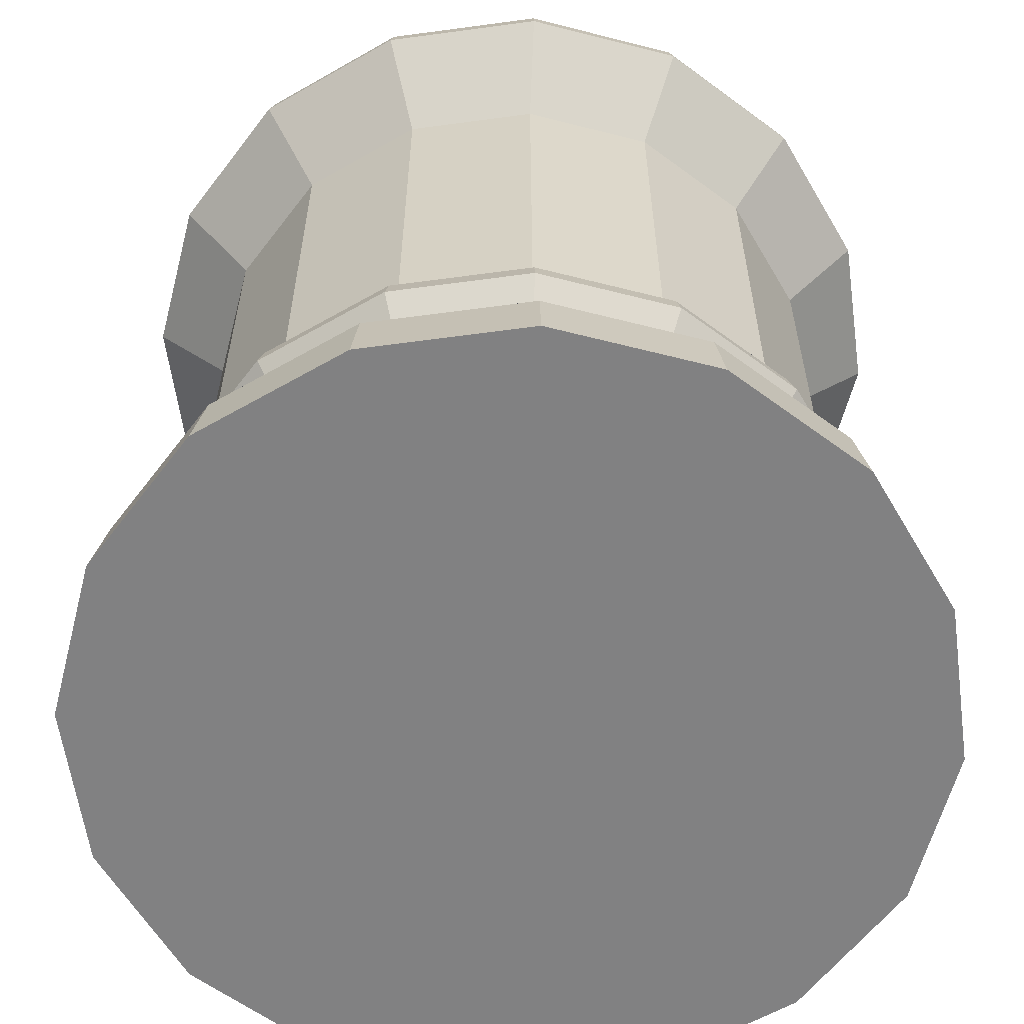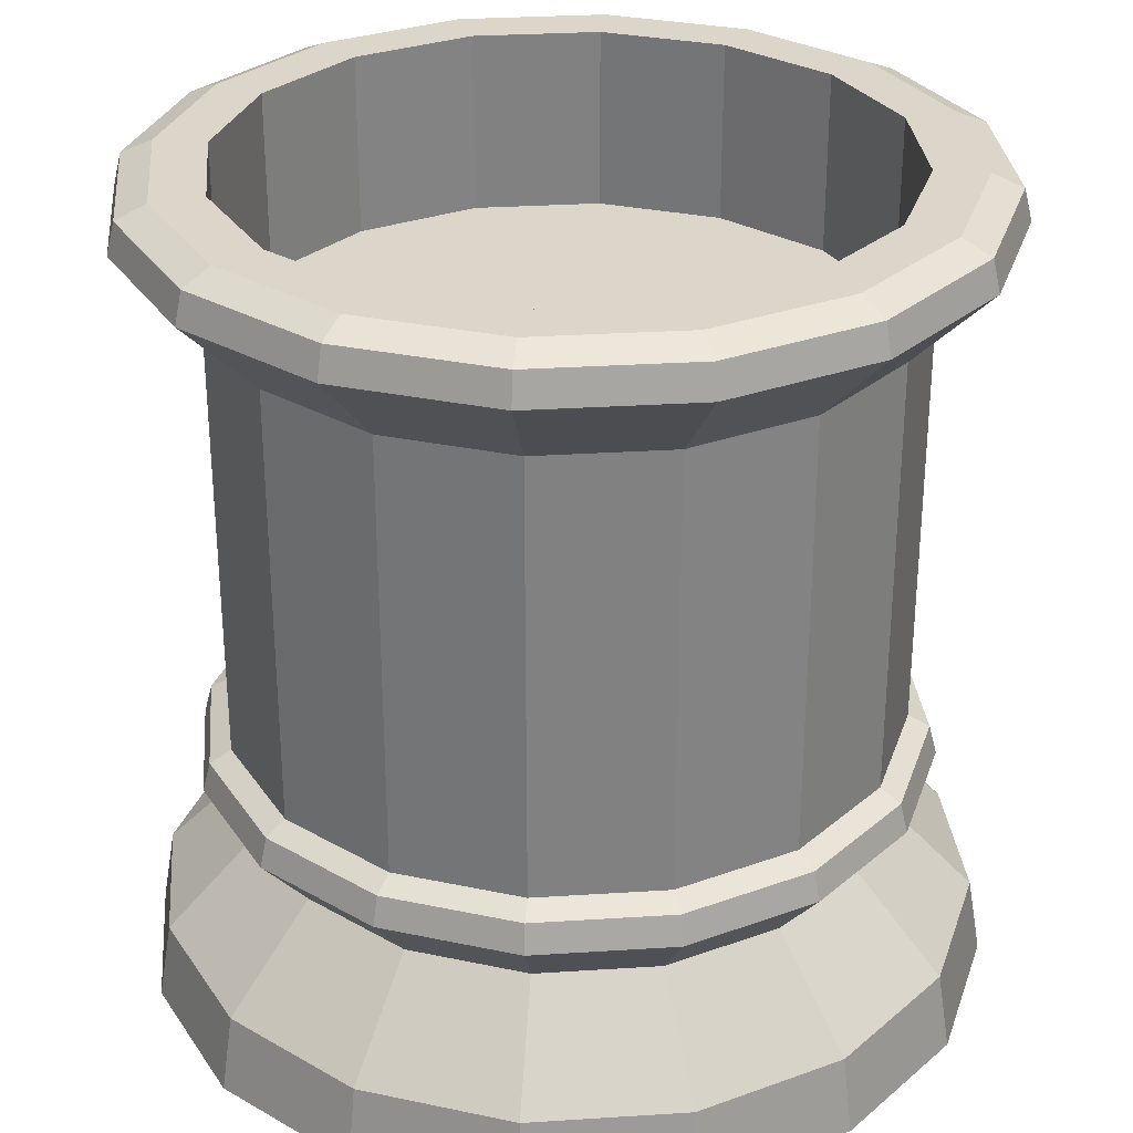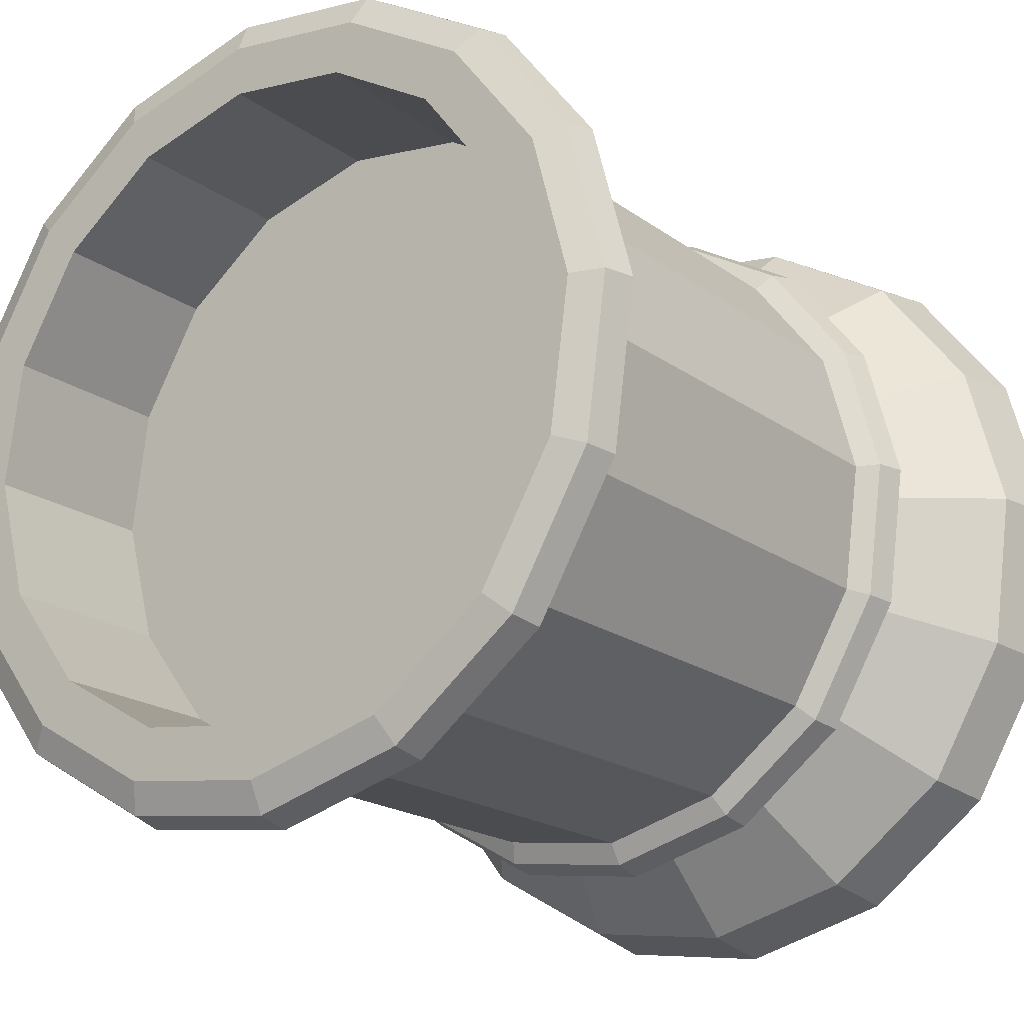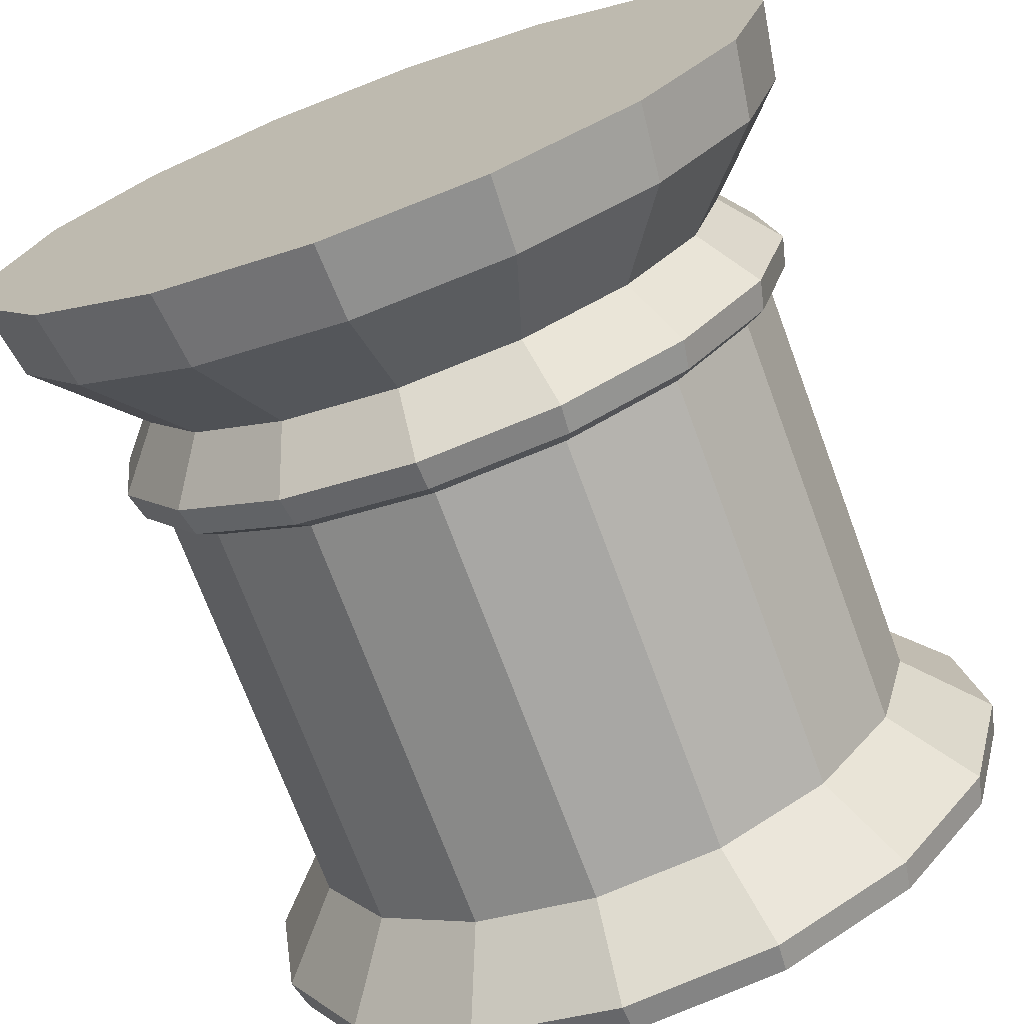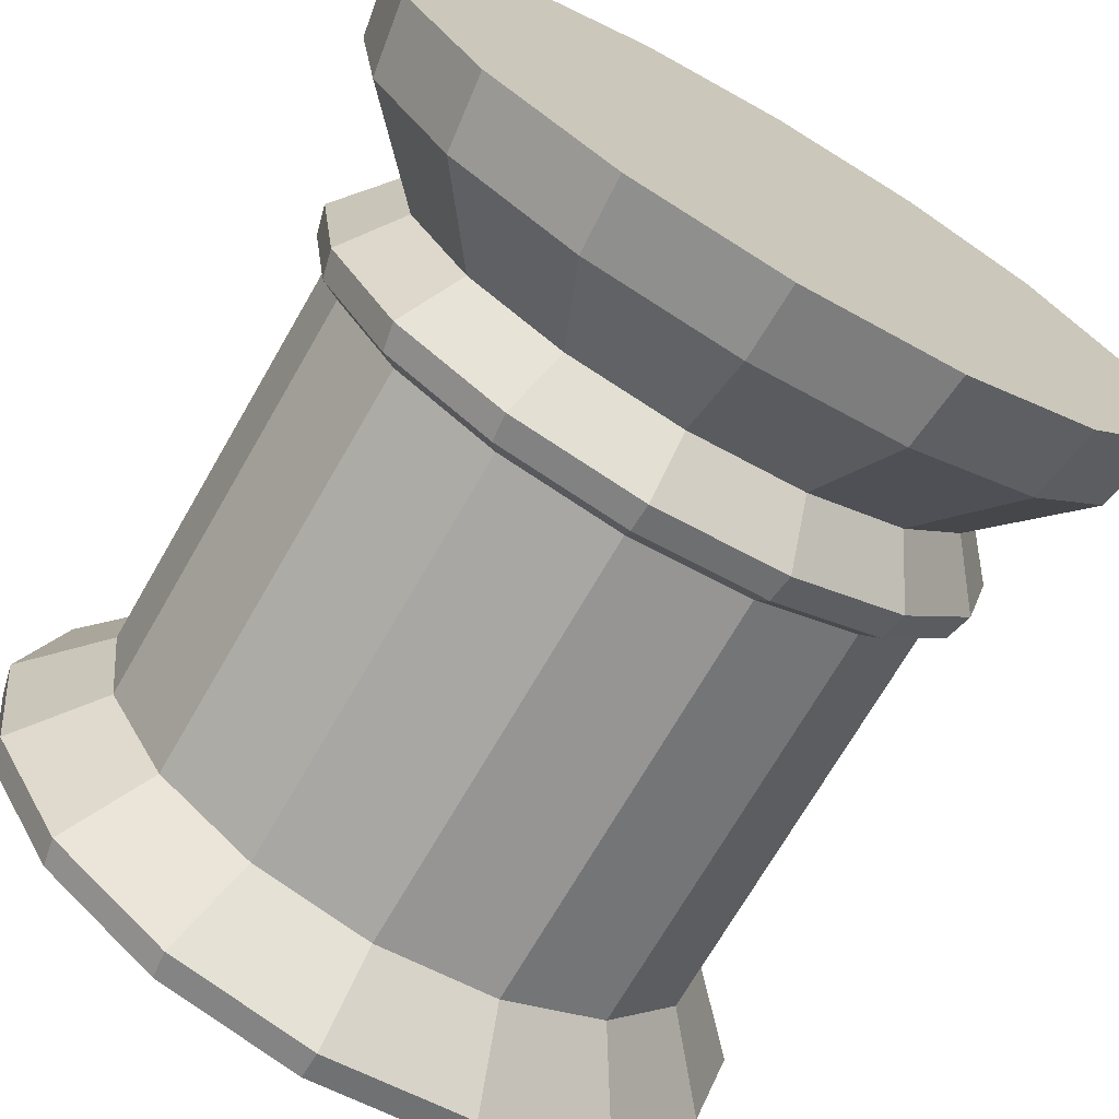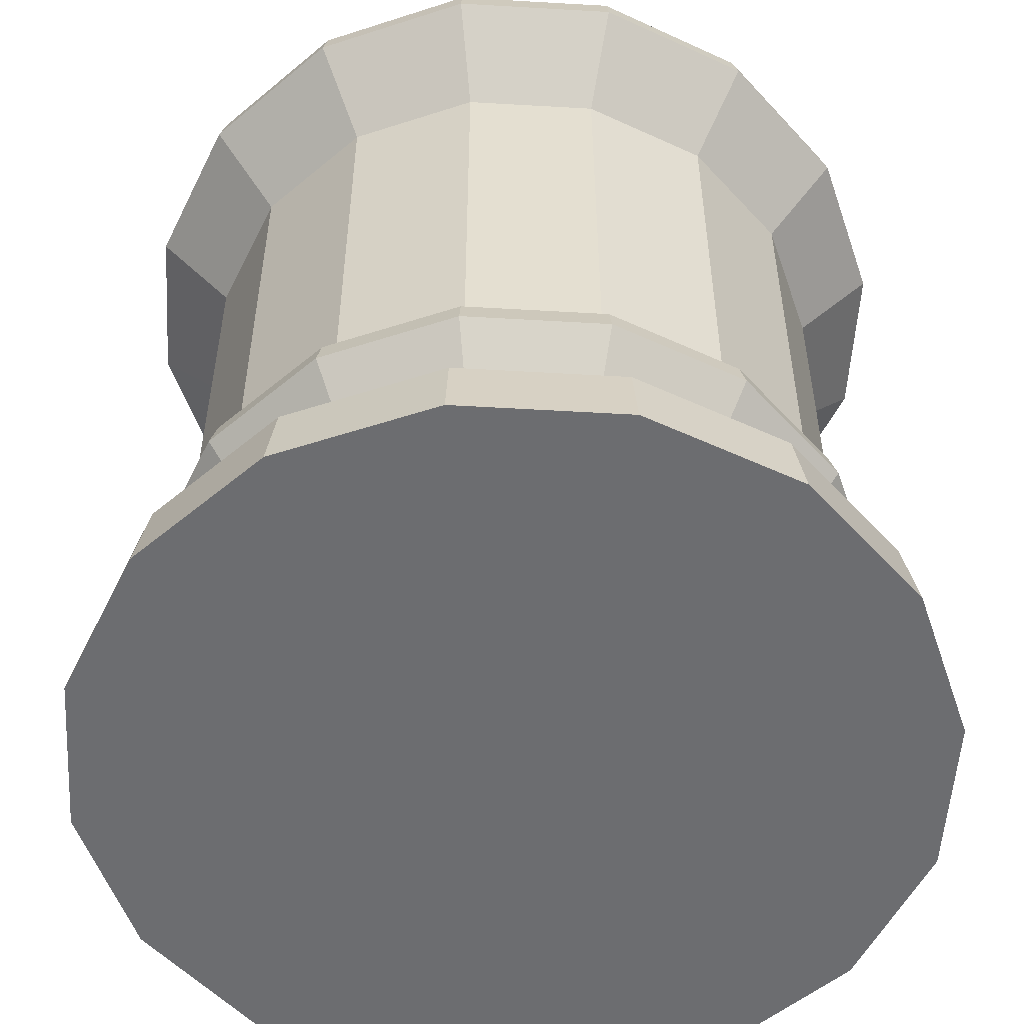
<metadata>
{"format":"obj","ext":"obj","renderer":"f3d","projection":"perspective","resolution":1024,"background":"white","views":[{"elev":-60.4,"azim":-157.2,"up":"+Y"},{"elev":30.0,"azim":-147.9,"up":"+Y"},{"elev":-19.1,"azim":-143.3,"up":"+Z"},{"elev":-71.5,"azim":20.3,"up":"+Z"},{"elev":-70.8,"azim":-30.0,"up":"+Z"},{"elev":-54.0,"azim":-168.6,"up":"+Y"}]}
</metadata>
<code>
o vaso_cactus_Cylinder
v 0.6441 0.01544 -0.04966
v 0.4942 1.314 -0.04001
v 0.6107 0.01544 0.2015
v 0.4685 1.314 0.153
v 0.4838 0.01544 0.4208
v 0.3709 1.314 0.3216
v 0.2826 0.01544 0.5748
v 0.2163 1.314 0.44
v 0.03779 0.01544 0.6401
v 0.02814 1.314 0.4901
v -0.2134 0.01544 0.6067
v -0.1649 1.314 0.4645
v -0.4327 0.01544 0.4798
v -0.3334 1.314 0.3669
v -0.5867 0.01544 0.2786
v -0.4518 1.314 0.2123
v -0.652 0.01544 0.03378
v -0.502 1.314 0.02412
v -0.6186 0.01544 -0.2174
v -0.4764 1.314 -0.1689
v -0.4917 0.01544 -0.4367
v -0.3788 1.314 -0.3375
v -0.2905 0.01544 -0.5907
v -0.2242 1.314 -0.4558
v -0.04565 0.01544 -0.656
v -0.03599 1.314 -0.506
v 0.2055 0.01544 -0.6226
v 0.1571 1.314 -0.4804
v 0.4248 0.01544 -0.4957
v 0.3256 1.314 -0.3828
v 0.5788 0.01544 -0.2945
v 0.444 1.314 -0.2282
v 0.4685 1.034 0.153
v 0.4942 1.034 -0.04001
v 0.3709 1.034 0.3216
v 0.2163 1.034 0.44
v 0.02814 1.034 0.4901
v -0.1649 1.034 0.4645
v -0.3334 1.034 0.3669
v -0.4518 1.034 0.2123
v -0.502 1.034 0.02412
v -0.4764 1.034 -0.1689
v -0.3788 1.034 -0.3375
v -0.2242 1.034 -0.4558
v -0.03599 1.034 -0.506
v 0.1571 1.034 -0.4804
v 0.3256 1.034 -0.3828
v 0.444 1.034 -0.2282
v 0.3371 1.121 -0.3959
v 0.1627 1.121 -0.4969
v -0.03711 1.121 -0.5234
v -0.2318 1.121 -0.4715
v -0.3919 1.121 -0.349
v -0.4929 1.121 -0.1745
v -0.5194 1.121 0.02524
v -0.4675 1.121 0.22
v -0.3449 1.121 0.38
v -0.1705 1.121 0.481
v 0.02926 1.121 0.5075
v 0.224 1.121 0.4556
v 0.384 1.121 0.3331
v 0.485 1.121 0.1587
v 0.5115 1.121 -0.04113
v 0.4596 1.121 -0.2359
v 0.5432 1.314 0.1785
v 0.5988 1.245 0.1974
v 0.5875 1.294 0.1936
v 0.6315 1.245 -0.04885
v 0.5729 1.314 -0.04507
v 0.6196 1.294 -0.04808
v 0.4302 1.314 0.3736
v 0.4743 1.245 0.4125
v 0.4653 1.294 0.4045
v 0.2511 1.314 0.5107
v 0.277 1.245 0.5635
v 0.2718 1.294 0.5527
v 0.0332 1.314 0.5688
v 0.03698 1.245 0.6275
v 0.03621 1.294 0.6155
v -0.1903 1.314 0.5391
v -0.2093 1.245 0.5948
v -0.2054 1.294 0.5834
v -0.3855 1.314 0.4262
v -0.4243 1.245 0.4703
v -0.4164 1.294 0.4613
v -0.5226 1.314 0.2471
v -0.5754 1.245 0.273
v -0.5646 1.294 0.2677
v -0.5807 1.314 0.02919
v -0.6394 1.245 0.03297
v -0.6274 1.294 0.0322
v -0.551 1.314 -0.1944
v -0.6067 1.245 -0.2133
v -0.5953 1.294 -0.2095
v -0.438 1.314 -0.3895
v -0.4822 1.245 -0.4283
v -0.4732 1.294 -0.4204
v -0.259 1.314 -0.5266
v -0.2849 1.245 -0.5794
v -0.2796 1.294 -0.5686
v -0.04106 1.314 -0.5847
v -0.04483 1.245 -0.6434
v -0.04407 1.294 -0.6314
v 0.1825 1.314 -0.555
v 0.2015 1.245 -0.6107
v 0.1976 1.294 -0.5993
v 0.3777 1.314 -0.442
v 0.4165 1.245 -0.4862
v 0.4086 1.294 -0.4772
v 0.5147 1.314 -0.263
v 0.5675 1.245 -0.2889
v 0.5567 1.294 -0.2836
v 0.479 0.2829 -0.03903
v 0.5111 0.4378 -0.04109
v 0.5566 0.3738 -0.04403
v 0.5446 0.4198 -0.04326
v 0.4845 0.4378 0.1585
v 0.4541 0.2829 0.1481
v 0.5164 0.4198 0.1694
v 0.5278 0.3738 0.1732
v 0.3595 0.2829 0.3115
v 0.3837 0.4378 0.3328
v 0.418 0.3738 0.3629
v 0.4089 0.4198 0.355
v 0.2096 0.2829 0.4263
v 0.2238 0.4378 0.4551
v 0.2439 0.3738 0.4961
v 0.2386 0.4198 0.4853
v 0.02716 0.2829 0.475
v 0.02923 0.4378 0.507
v 0.03216 0.3738 0.5526
v 0.03139 0.4198 0.5406
v -0.16 0.2829 0.4501
v -0.1704 0.4378 0.4805
v -0.1851 0.3738 0.5238
v -0.1812 0.4198 0.5124
v -0.3234 0.2829 0.3555
v -0.3446 0.4378 0.3796
v -0.3748 0.3738 0.414
v -0.3668 0.4198 0.4049
v -0.4382 0.2829 0.2056
v -0.467 0.4378 0.2198
v -0.508 0.3738 0.2399
v -0.4972 0.4198 0.2346
v -0.4868 0.2829 0.02315
v -0.5189 0.4378 0.02521
v -0.5645 0.3738 0.02815
v -0.5525 0.4198 0.02737
v -0.462 0.2829 -0.164
v -0.4924 0.4378 -0.1744
v -0.5356 0.3738 -0.1891
v -0.5242 0.4198 -0.1852
v -0.3674 0.2829 -0.3274
v -0.3915 0.4378 -0.3486
v -0.4258 0.3738 -0.3788
v -0.4168 0.4198 -0.3709
v -0.2174 0.2829 -0.4422
v -0.2316 0.4378 -0.471
v -0.2518 0.3738 -0.512
v -0.2465 0.4198 -0.5012
v -0.03501 0.2829 -0.4908
v -0.03708 0.4378 -0.5229
v -0.04001 0.3738 -0.5685
v -0.03924 0.4198 -0.5565
v 0.1521 0.2829 -0.466
v 0.1625 0.4378 -0.4964
v 0.1772 0.3738 -0.5396
v 0.1734 0.4198 -0.5283
v 0.3156 0.2829 -0.3714
v 0.3368 0.4378 -0.3955
v 0.3669 0.3738 -0.4298
v 0.359 0.4198 -0.4208
v 0.4303 0.2829 -0.2215
v 0.4592 0.4378 -0.2356
v 0.5002 0.3738 -0.2558
v 0.4894 0.4198 -0.2505
v 0.6239 0.1354 -0.04836
v 0.5916 0.1354 0.195
v 0.5607 0.1354 -0.2856
v 0.4686 0.1354 0.4074
v 0.2737 0.1354 0.5567
v 0.03649 0.1354 0.6199
v -0.2069 0.1354 0.5876
v -0.4193 0.1354 0.4646
v -0.5685 0.1354 0.2697
v -0.6318 0.1354 0.03248
v -0.5995 0.1354 -0.2109
v -0.4765 0.1354 -0.4233
v -0.2815 0.1354 -0.5725
v -0.04435 0.1354 -0.6358
v 0.199 0.1354 -0.6035
v 0.4115 0.1354 -0.4805
f 62 61 122 117
f 61 60 126 122
f 60 59 130 126
f 59 58 134 130
f 58 57 138 134
f 57 56 142 138
f 56 55 146 142
f 55 54 150 146
f 54 53 154 150
f 53 52 158 154
f 52 51 162 158
f 51 50 166 162
f 50 49 170 166
f 49 64 174 170
f 178 180 5 3
f 30 28 46 47
f 1 3 5 7 9 11 13 15 17 19 21 23 25 27 29 31
f 64 63 114 174
f 180 181 7 5
f 63 62 117 114
f 182 183 11 9
f 183 184 13 11
f 184 185 15 13
f 185 186 17 15
f 186 187 19 17
f 187 188 21 19
f 188 189 23 21
f 189 190 25 23
f 190 191 27 25
f 191 192 29 27
f 192 179 31 29
f 68 66 62 63
f 181 182 9 7
f 34 48 47 46 45 44 43 42 41 40 39 38 37 36 35 33
f 16 14 39 40
f 32 30 47 48
f 18 16 40 41
f 4 2 34 33
f 2 32 48 34
f 20 18 41 42
f 6 4 33 35
f 22 20 42 43
f 8 6 35 36
f 24 22 43 44
f 10 8 36 37
f 26 24 44 45
f 12 10 37 38
f 28 26 45 46
f 14 12 38 39
f 2 4 65 69
f 32 2 69 110
f 30 32 110 107
f 28 30 107 104
f 26 28 104 101
f 24 26 101 98
f 22 24 98 95
f 20 22 95 92
f 18 20 92 89
f 16 18 89 86
f 14 16 86 83
f 12 14 83 80
f 10 12 80 77
f 8 10 77 74
f 6 8 74 71
f 4 6 71 65
f 66 68 70 67
f 67 70 69 65
f 72 66 67 73
f 73 67 65 71
f 75 72 73 76
f 76 73 71 74
f 78 75 76 79
f 79 76 74 77
f 81 78 79 82
f 82 79 77 80
f 84 81 82 85
f 85 82 80 83
f 87 84 85 88
f 88 85 83 86
f 90 87 88 91
f 91 88 86 89
f 93 90 91 94
f 94 91 89 92
f 96 93 94 97
f 97 94 92 95
f 99 96 97 100
f 100 97 95 98
f 102 99 100 103
f 103 100 98 101
f 105 102 103 106
f 106 103 101 104
f 108 105 106 109
f 109 106 104 107
f 111 108 109 112
f 112 109 107 110
f 68 111 112 70
f 70 112 110 69
f 179 177 1 31
f 118 113 115 120
f 120 115 116 119
f 119 116 114 117
f 113 173 175 115
f 115 175 176 116
f 116 176 174 114
f 173 169 171 175
f 175 171 172 176
f 176 172 170 174
f 169 165 167 171
f 171 167 168 172
f 172 168 166 170
f 165 161 163 167
f 167 163 164 168
f 168 164 162 166
f 161 157 159 163
f 163 159 160 164
f 164 160 158 162
f 157 153 155 159
f 159 155 156 160
f 160 156 154 158
f 153 149 151 155
f 155 151 152 156
f 156 152 150 154
f 149 145 147 151
f 151 147 148 152
f 152 148 146 150
f 145 141 143 147
f 147 143 144 148
f 148 144 142 146
f 141 137 139 143
f 143 139 140 144
f 144 140 138 142
f 137 133 135 139
f 139 135 136 140
f 140 136 134 138
f 133 129 131 135
f 135 131 132 136
f 136 132 130 134
f 129 125 127 131
f 131 127 128 132
f 132 128 126 130
f 125 121 123 127
f 127 123 124 128
f 128 124 122 126
f 121 118 120 123
f 123 120 119 124
f 124 119 117 122
f 177 178 3 1
f 111 68 63 64
f 108 111 64 49
f 105 108 49 50
f 102 105 50 51
f 99 102 51 52
f 96 99 52 53
f 93 96 53 54
f 90 93 54 55
f 87 90 55 56
f 84 87 56 57
f 81 84 57 58
f 78 81 58 59
f 75 78 59 60
f 72 75 60 61
f 66 72 61 62
f 113 118 178 177
f 173 113 177 179
f 125 129 182 181
f 169 173 179 192
f 165 169 192 191
f 161 165 191 190
f 157 161 190 189
f 153 157 189 188
f 149 153 188 187
f 145 149 187 186
f 141 145 186 185
f 137 141 185 184
f 133 137 184 183
f 129 133 183 182
f 121 125 181 180
f 118 121 180 178

</code>
